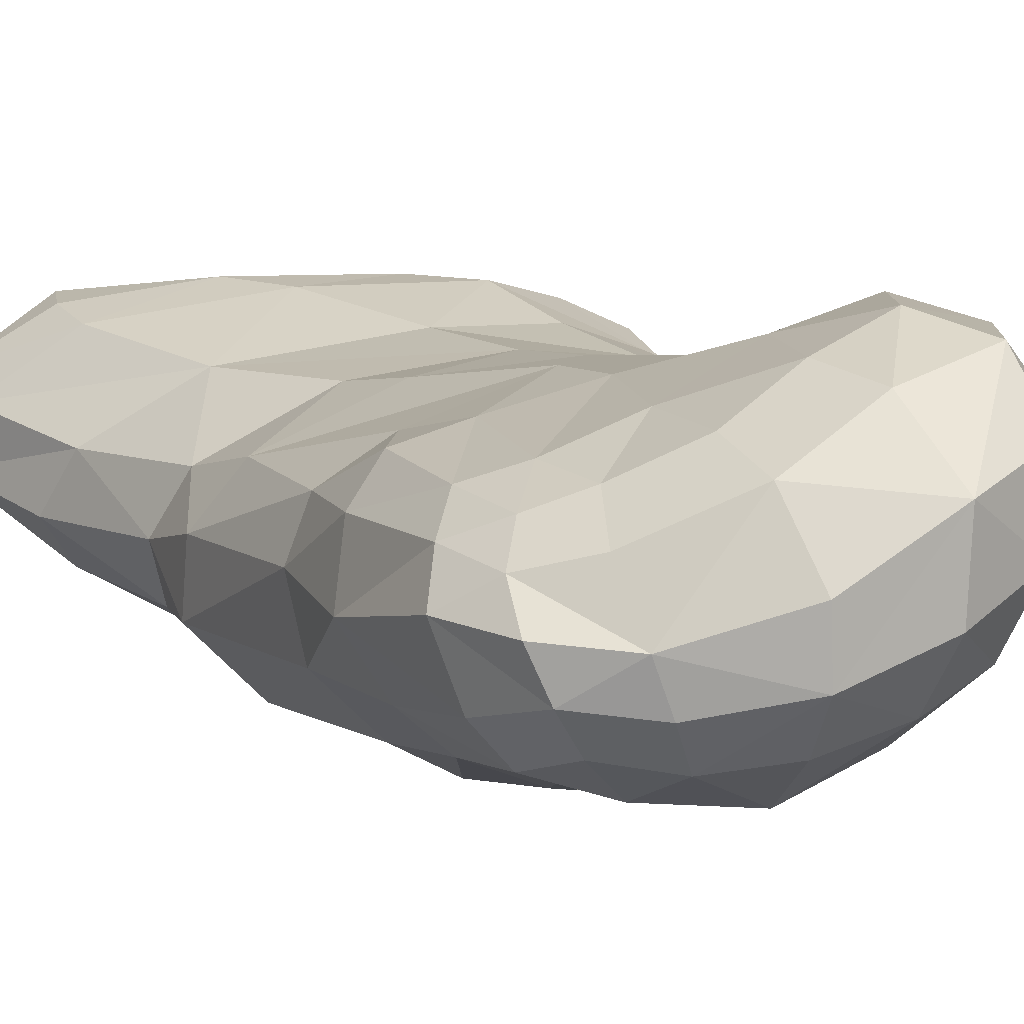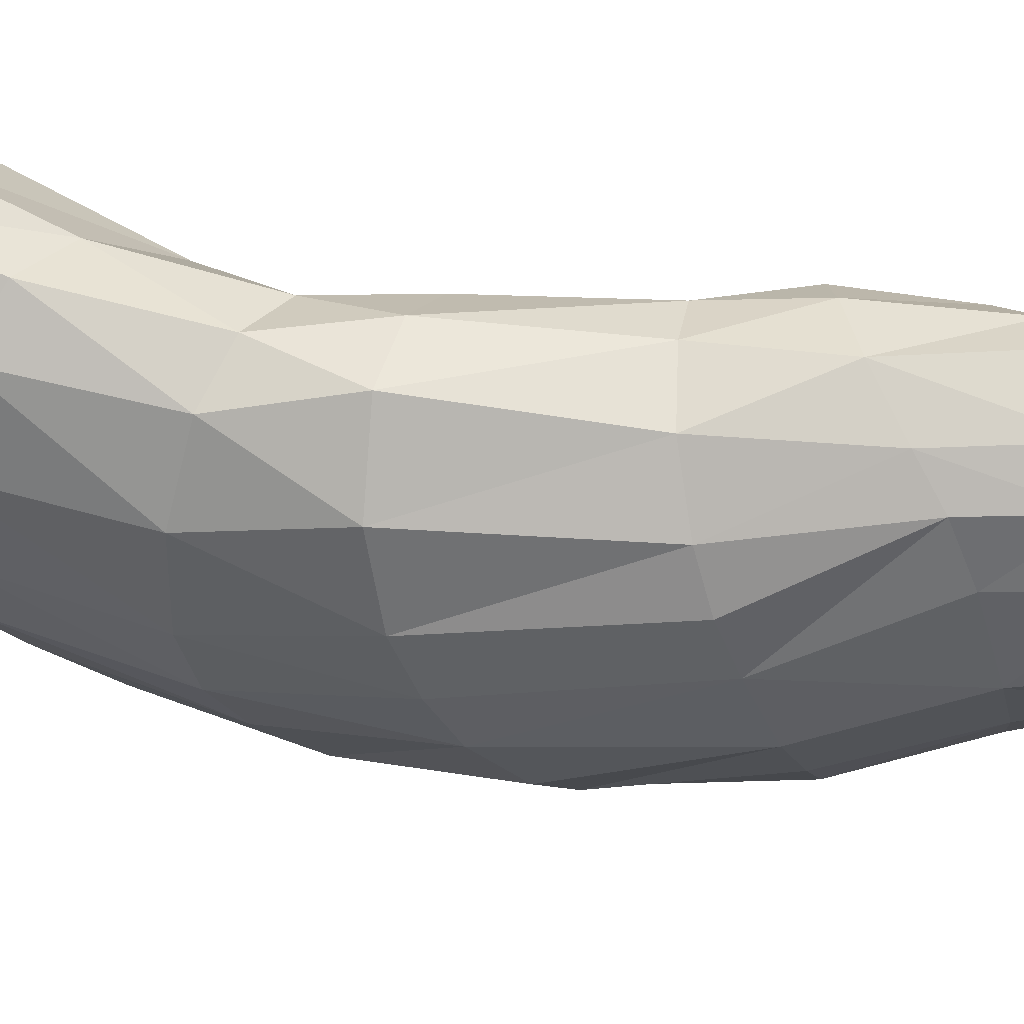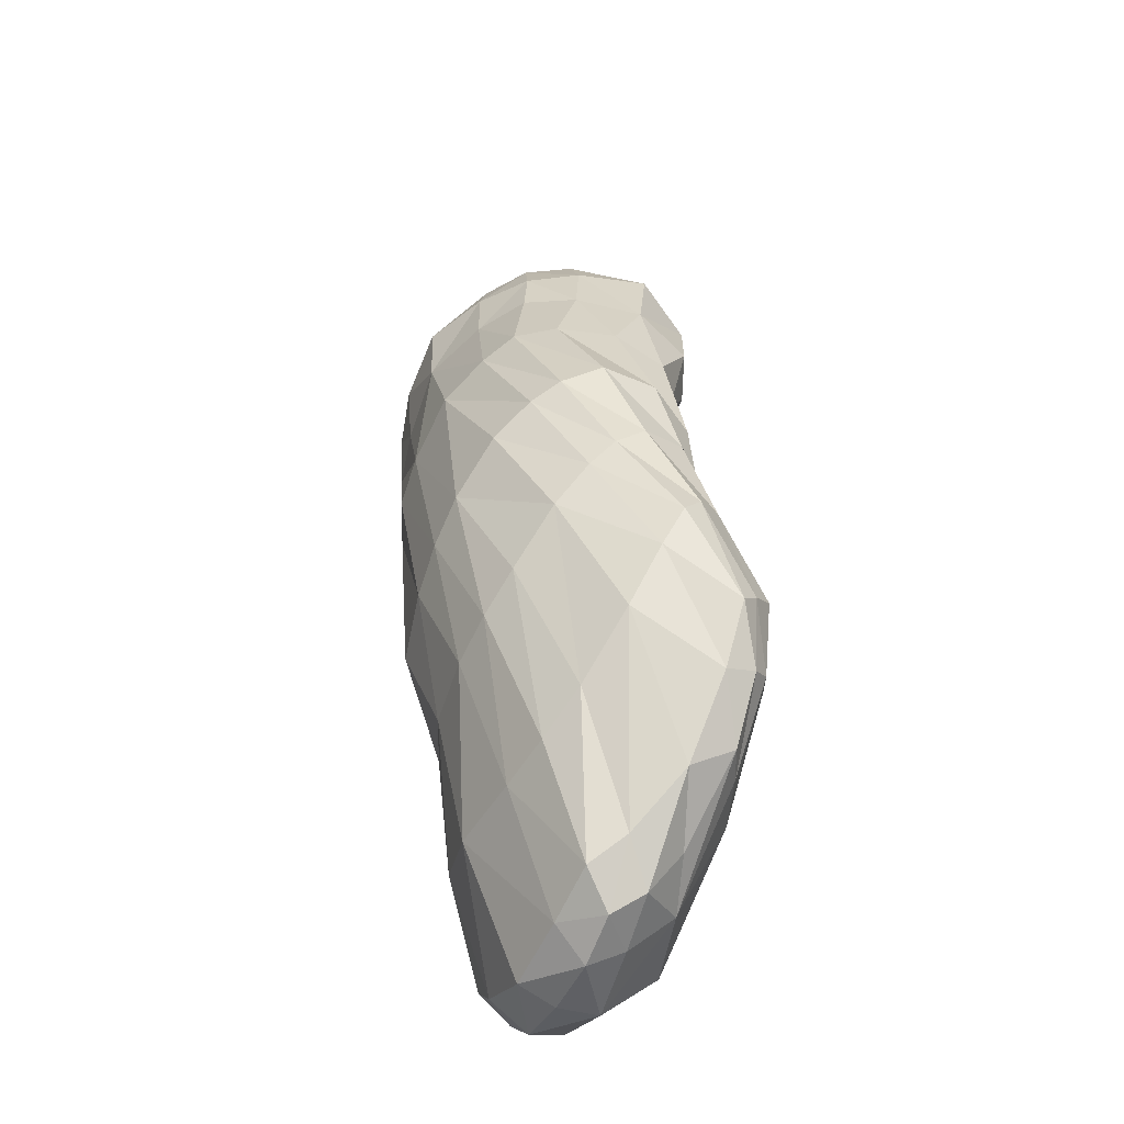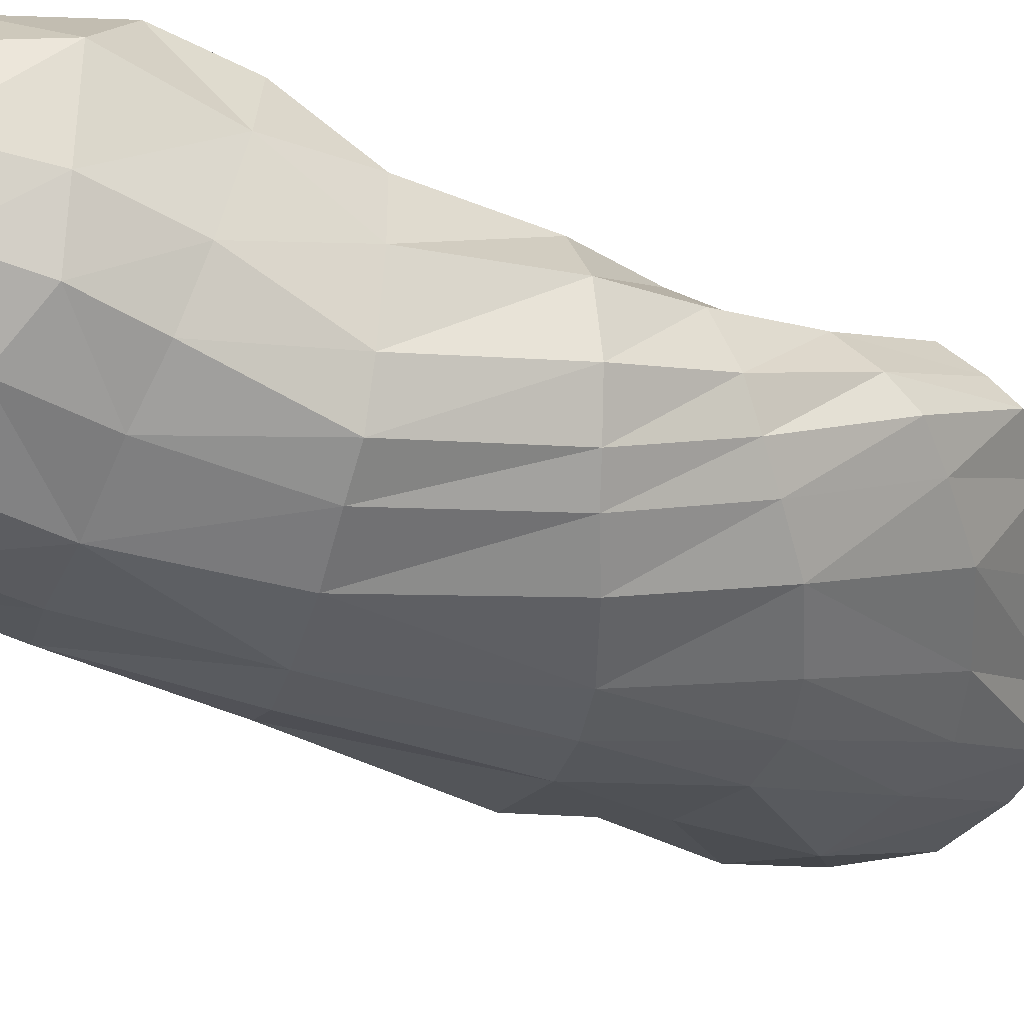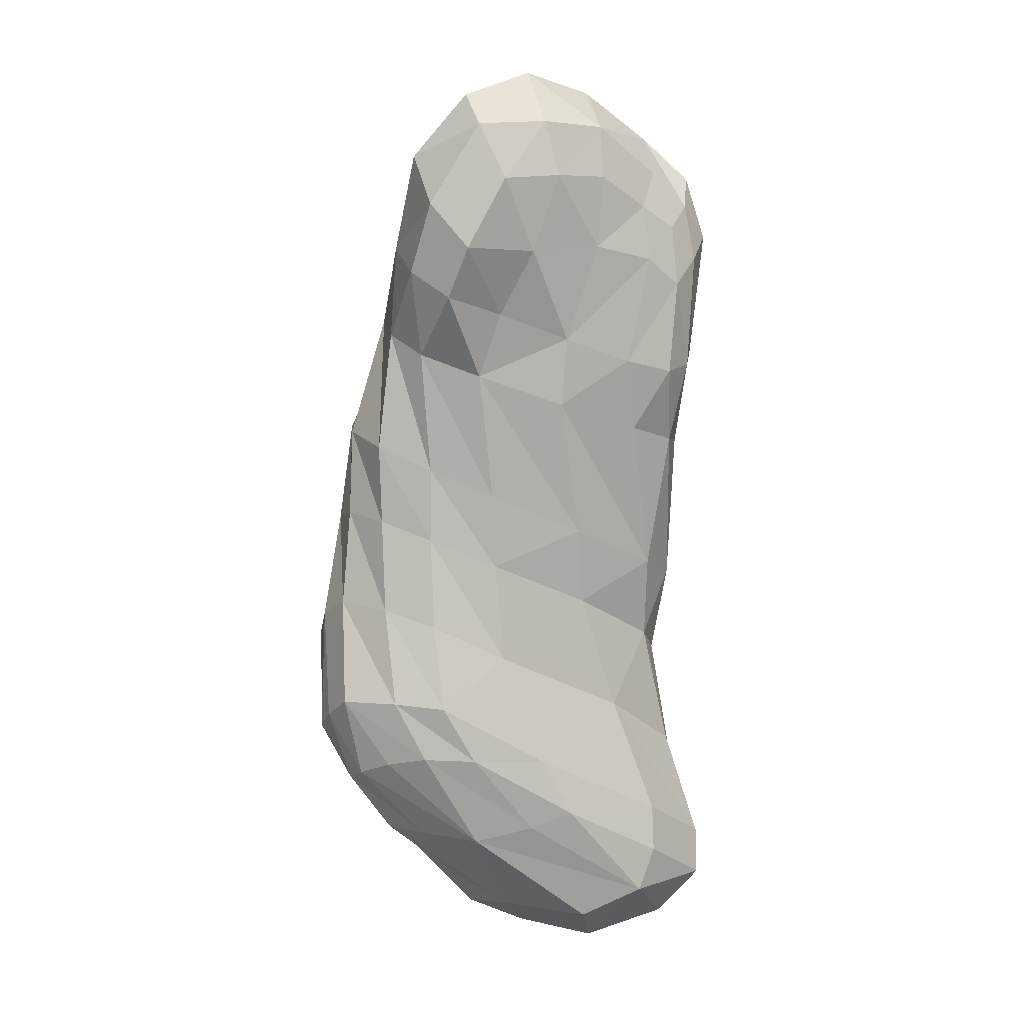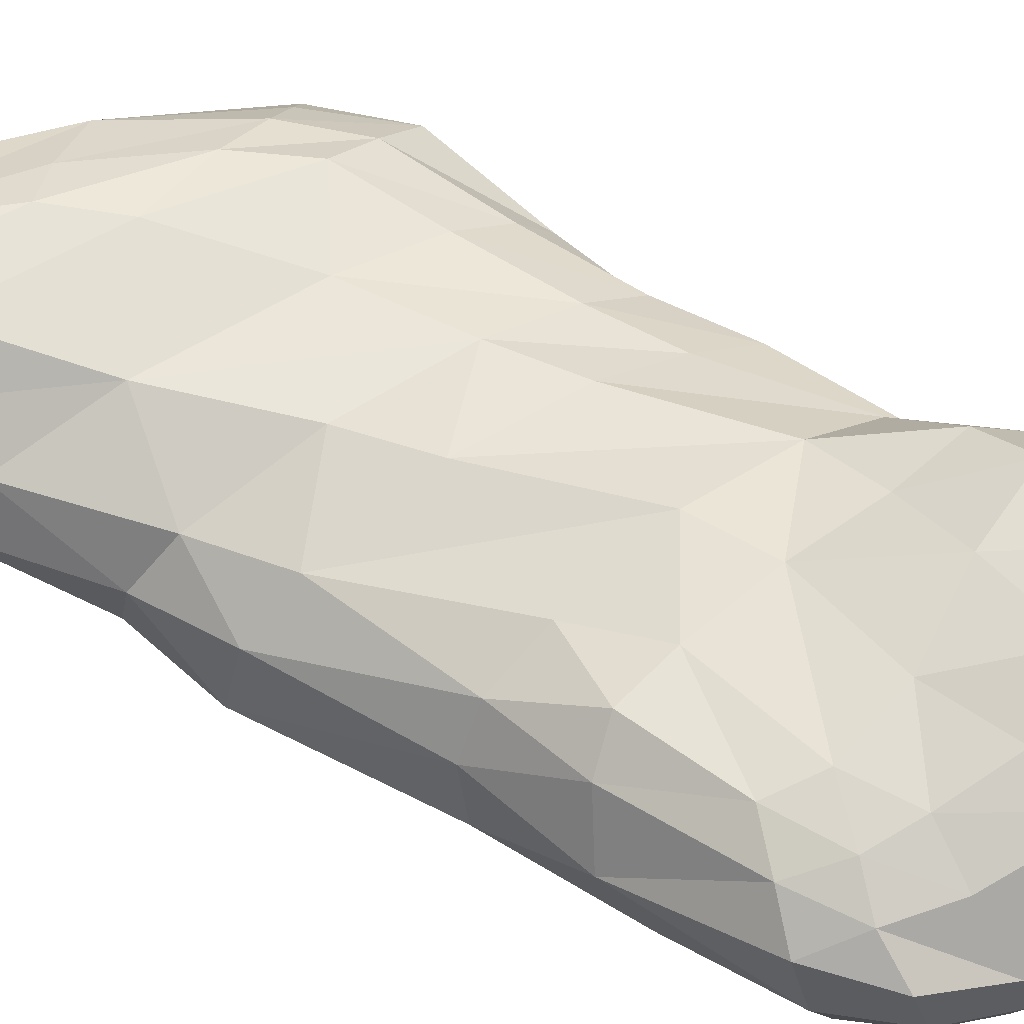
<metadata>
{"format":"obj","ext":"obj","renderer":"f3d","projection":"perspective","resolution":1024,"background":"white","views":[{"elev":1.5,"azim":150.9,"up":"+Z"},{"elev":-40.1,"azim":85.1,"up":"+Z"},{"elev":-47.8,"azim":-118.3,"up":"+Y"},{"elev":-38.3,"azim":-131.6,"up":"+Z"},{"elev":13.8,"azim":-3.8,"up":"+Y"},{"elev":36.8,"azim":121.0,"up":"+Z"}]}
</metadata>
<code>
o [Imported]_obj7_obj7
v -1.136 11.79 -1.71
v -1.514 12.5 -0.3148
v -1.59 12.58 1.359
v -1.279 11.83 2.69
v -1.919 10.11 -2.04
v -2.592 10.54 -0.6106
v -3.087 10.86 1.466
v -2.671 9.648 2.992
v -4.434 1.993 -2.216
v -5.055 2.511 -1.23
v -5.016 2.675 0.4277
v -4.221 2.48 1.921
v -6.102 -6.046 1.976
v -5.853 -5.521 2.528
v -5.35 -4.888 3.265
v -3.862 -4.823 3.796
v -5.241 -7.445 2.745
v -4.907 -7.108 3.263
v -4.095 -6.724 3.714
v -3.014 -6.453 4.117
v -0.5836 10.36 3.191
v 0.9749 10.38 2.458
v 2.364 10.26 1.457
v 3.633 9.348 0.7414
v -1.644 8.46 3.46
v 0.2447 8.287 2.829
v 2.184 8.296 1.795
v 3.793 7.845 1.072
v -2.729 1.866 2.392
v -0.9313 1.109 2.645
v 1.636 -0.06242 2.289
v 3.904 -1.353 1.013
v -2.455 -4.922 4.089
v 0.5013 -6.669 3.975
v 3.852 -8.436 3.31
v 5.436 -9.84 1.908
v -1.562 -6.496 4.244
v 1.288 -8.203 4.197
v 3.863 -9.648 3.706
v 5.389 -10.93 2.537
v 4.559 8.688 0.3328
v 5.044 9.249 -0.4424
v 5.199 9.987 -1.299
v 4.796 10.11 -2.206
v 4.686 7.063 0.7088
v 5.303 7.725 -0.06516
v 5.722 8.266 -1.028
v 5.172 8.357 -2.436
v 4.687 -2.014 -0.2374
v 4.57 -2.474 -1.699
v 3.018 -2.499 -3.068
v 1.099 -2.022 -3.622
v 5.478 -10.76 0.691
v 4.221 -11.84 0.3943
v 2.252 -12.73 0.1821
v 0.1475 -12.37 0.07167
v 5.175 -11.7 1.5
v 3.93 -12.76 1.377
v 2.174 -13.12 1.208
v 0.3914 -13.12 1.046
v 4.165 9.834 -2.934
v 3.009 10.69 -3.131
v 1.701 11.52 -2.906
v 0.2804 11.99 -2.381
v 4.429 8.404 -3.207
v 3.145 9.195 -3.609
v 1.333 10.04 -3.709
v -0.4177 10.29 -2.924
v -0.2086 -1.378 -3.802
v -1.412 -0.6231 -3.788
v -2.849 0.5757 -3.419
v -3.79 1.461 -2.807
v -1.458 -11.77 0.06217
v -2.234 -11.09 0.805
v -3.697 -9.763 1.636
v -5.189 -7.691 1.903
v -0.9864 -12.6 0.9151
v -1.593 -12.1 1.643
v -2.006 -10.89 2.435
v -4.084 -9.076 2.77
v 3.532 11.12 -2.366
v 3.932 11.16 -1.447
v 4.018 10.26 -0.1383
v 1.907 12.38 -1.978
v 2.061 12.56 -0.721
v 2.342 11.64 0.8161
v 0.1637 12.89 -1.187
v 0.2284 13.17 0.5751
v 0.6186 11.86 2.031
v -0.0296 -12.66 1.932
v 2.052 -13.03 2.371
v 4.217 -12.18 2.576
v -0.545 -11.59 3.048
v 1.721 -11.66 3.864
v 3.414 -10.82 3.978
v -3.11 -9.078 3.324
v -1.517 -9.106 4.03
v 0.125 -8.665 4.179
v -2.256 8.345 -2.303
v -3.087 8.349 -0.9774
v -3.631 8.18 0.9241
v -3.226 7.702 2.668
v -2.186 7.031 3.165
v -0.6908 6.464 2.646
v 1.264 5.677 2.275
v 3.129 4.922 1.658
v 4.434 4.534 1.195
v 5.107 4.578 0.2699
v 5.425 4.837 -1.234
v 4.83 5.559 -2.48
v 4.147 6.174 -3.2
v 2.851 6.831 -3.552
v 0.8711 7.58 -3.826
v -0.8946 8.105 -3.136
v -2.954 5.356 -2.949
v -3.577 5.684 -1.89
v -4.014 5.902 -0.1969
v -3.818 5.741 1.5
v -2.96 5.259 2.224
v -1.297 4.67 2.588
v 1.1 3.785 2.435
v 3.36 2.881 1.45
v 4.564 2.352 0.5407
v 4.912 2.107 -0.6259
v 4.514 2.079 -2.167
v 3.329 2.438 -3.324
v 2.261 2.875 -3.885
v 1.056 3.459 -4.045
v -0.7021 4.317 -3.997
v -2.031 4.96 -3.47
v -5.191 -0.6977 -0.9906
v -5.441 -0.07836 -0.2155
v -5.129 0.3423 1.099
v -4.169 0.293 2.174
v -2.755 -0.1694 2.656
v -0.8563 -0.9675 2.772
v 1.776 -2.208 2.246
v 3.856 -3.69 0.8307
v 4.274 -4.522 -0.4069
v 3.679 -5.131 -1.592
v 1.9 -5.478 -2.47
v -0.1169 -5.312 -2.862
v -1.499 -4.826 -2.86
v -2.653 -4.04 -2.64
v -4.034 -2.691 -2.187
v -4.767 -1.491 -1.555
v -6.093 -3.503 0.425
v -5.955 -2.794 1.02
v -5.374 -2.22 1.917
v -4.112 -2.243 2.802
v -2.682 -2.668 3.275
v -0.6366 -3.695 3.198
v 2.737 -5.395 2.521
v 4.557 -7.021 1.107
v 4.862 -8 -0.1017
v 3.903 -8.674 -1.02
v 1.964 -9.188 -1.574
v -0.269 -9.031 -1.481
v -1.798 -8.646 -1.313
v -3.064 -7.74 -0.9323
v -4.669 -6.163 -0.4539
v -5.587 -4.564 0.02651
f 1 6 2
f 1 5 6
f 2 7 3
f 2 6 7
f 4 7 8
f 4 3 7
f 21 8 25
f 21 4 8
f 14 17 18
f 14 13 17
f 15 18 19
f 15 14 18
f 15 20 16
f 15 19 20
f 16 37 33
f 16 20 37
f 21 26 22
f 21 25 26
f 22 27 23
f 22 26 27
f 24 27 28
f 24 23 27
f 41 28 45
f 41 24 28
f 34 37 38
f 34 33 37
f 35 38 39
f 35 34 38
f 35 40 36
f 35 39 40
f 36 57 53
f 36 40 57
f 41 46 42
f 41 45 46
f 42 47 43
f 42 46 47
f 44 47 48
f 44 43 47
f 61 48 65
f 61 44 48
f 54 57 58
f 54 53 57
f 55 58 59
f 55 54 58
f 55 60 56
f 55 59 60
f 56 77 73
f 56 60 77
f 61 66 62
f 61 65 66
f 62 67 63
f 62 66 67
f 64 67 68
f 64 63 67
f 1 68 5
f 1 64 68
f 74 77 78
f 74 73 77
f 75 78 79
f 75 74 78
f 75 80 76
f 75 79 80
f 76 17 13
f 76 80 17
f 61 81 44
f 61 62 81
f 44 82 43
f 44 81 82
f 42 82 83
f 42 43 82
f 41 83 24
f 41 42 83
f 62 84 81
f 62 63 84
f 82 84 85
f 82 81 84
f 82 86 83
f 82 85 86
f 24 86 23
f 24 83 86
f 84 64 87
f 84 63 64
f 84 88 85
f 84 87 88
f 86 88 89
f 86 85 88
f 86 22 23
f 86 89 22
f 87 1 2
f 87 64 1
f 88 2 3
f 88 87 2
f 88 4 89
f 88 3 4
f 89 21 22
f 89 4 21
f 90 77 60
f 90 78 77
f 91 60 59
f 91 90 60
f 91 58 92
f 91 59 58
f 92 57 40
f 92 58 57
f 93 78 90
f 93 79 78
f 93 91 94
f 93 90 91
f 95 91 92
f 95 94 91
f 95 40 39
f 95 92 40
f 80 93 96
f 80 79 93
f 97 93 94
f 97 96 93
f 97 95 98
f 97 94 95
f 38 95 39
f 38 98 95
f 17 96 18
f 17 80 96
f 18 97 19
f 18 96 97
f 20 97 98
f 20 19 97
f 37 98 38
f 37 20 98
f 66 113 67
f 66 112 113
f 112 65 111
f 112 66 65
f 110 65 48
f 110 111 65
f 109 48 47
f 109 110 48
f 109 46 108
f 109 47 46
f 108 45 107
f 108 46 45
f 106 45 28
f 106 107 45
f 105 28 27
f 105 106 28
f 105 26 104
f 105 27 26
f 25 104 26
f 25 103 104
f 102 25 8
f 102 103 25
f 101 8 7
f 101 102 8
f 6 101 7
f 6 100 101
f 100 5 99
f 100 6 5
f 114 5 68
f 114 99 5
f 113 68 67
f 113 114 68
f 129 70 71
f 129 128 70
f 128 113 112
f 128 129 113
f 128 69 70
f 128 127 69
f 128 111 127
f 128 112 111
f 127 52 69
f 127 126 52
f 126 111 110
f 126 127 111
f 126 51 52
f 126 125 51
f 125 110 109
f 125 126 110
f 125 50 51
f 125 124 50
f 124 109 108
f 124 125 109
f 124 49 50
f 124 123 49
f 123 108 107
f 123 124 108
f 123 32 49
f 123 122 32
f 122 107 106
f 122 123 107
f 32 121 31
f 32 122 121
f 121 106 105
f 121 122 106
f 31 120 30
f 31 121 120
f 120 105 104
f 120 121 105
f 30 119 29
f 30 120 119
f 120 103 119
f 120 104 103
f 29 118 12
f 29 119 118
f 119 102 118
f 119 103 102
f 12 117 11
f 12 118 117
f 118 101 117
f 118 102 101
f 11 116 10
f 11 117 116
f 117 100 116
f 117 101 100
f 10 115 9
f 10 116 115
f 116 99 115
f 116 100 99
f 9 130 72
f 9 115 130
f 115 114 130
f 115 99 114
f 72 129 71
f 72 130 129
f 130 113 129
f 130 114 113
f 145 70 144
f 145 71 70
f 143 70 69
f 143 144 70
f 142 69 52
f 142 143 69
f 141 52 51
f 141 142 52
f 140 51 50
f 140 141 51
f 139 50 49
f 139 140 50
f 138 49 32
f 138 139 49
f 137 32 31
f 137 138 32
f 136 31 30
f 136 137 31
f 136 29 135
f 136 30 29
f 135 12 134
f 135 29 12
f 134 11 133
f 134 12 11
f 10 133 11
f 10 132 133
f 132 9 131
f 132 10 9
f 131 72 146
f 131 9 72
f 146 71 145
f 146 72 71
f 161 74 75
f 161 160 74
f 160 145 144
f 160 161 145
f 160 73 74
f 160 159 73
f 159 144 143
f 159 160 144
f 73 158 56
f 73 159 158
f 158 143 142
f 158 159 143
f 56 157 55
f 56 158 157
f 157 142 141
f 157 158 142
f 157 54 55
f 157 156 54
f 156 141 140
f 156 157 141
f 156 53 54
f 156 155 53
f 155 140 139
f 155 156 140
f 53 154 36
f 53 155 154
f 154 139 138
f 154 155 139
f 36 153 35
f 36 154 153
f 153 138 137
f 153 154 138
f 153 34 35
f 153 152 34
f 153 136 152
f 153 137 136
f 152 33 34
f 152 151 33
f 152 135 151
f 152 136 135
f 33 150 16
f 33 151 150
f 151 134 150
f 151 135 134
f 16 149 15
f 16 150 149
f 150 133 149
f 150 134 133
f 149 14 15
f 149 148 14
f 149 132 148
f 149 133 132
f 148 13 14
f 148 147 13
f 148 131 147
f 148 132 131
f 13 162 76
f 13 147 162
f 147 146 162
f 147 131 146
f 76 161 75
f 76 162 161
f 162 145 161
f 162 146 145

</code>
